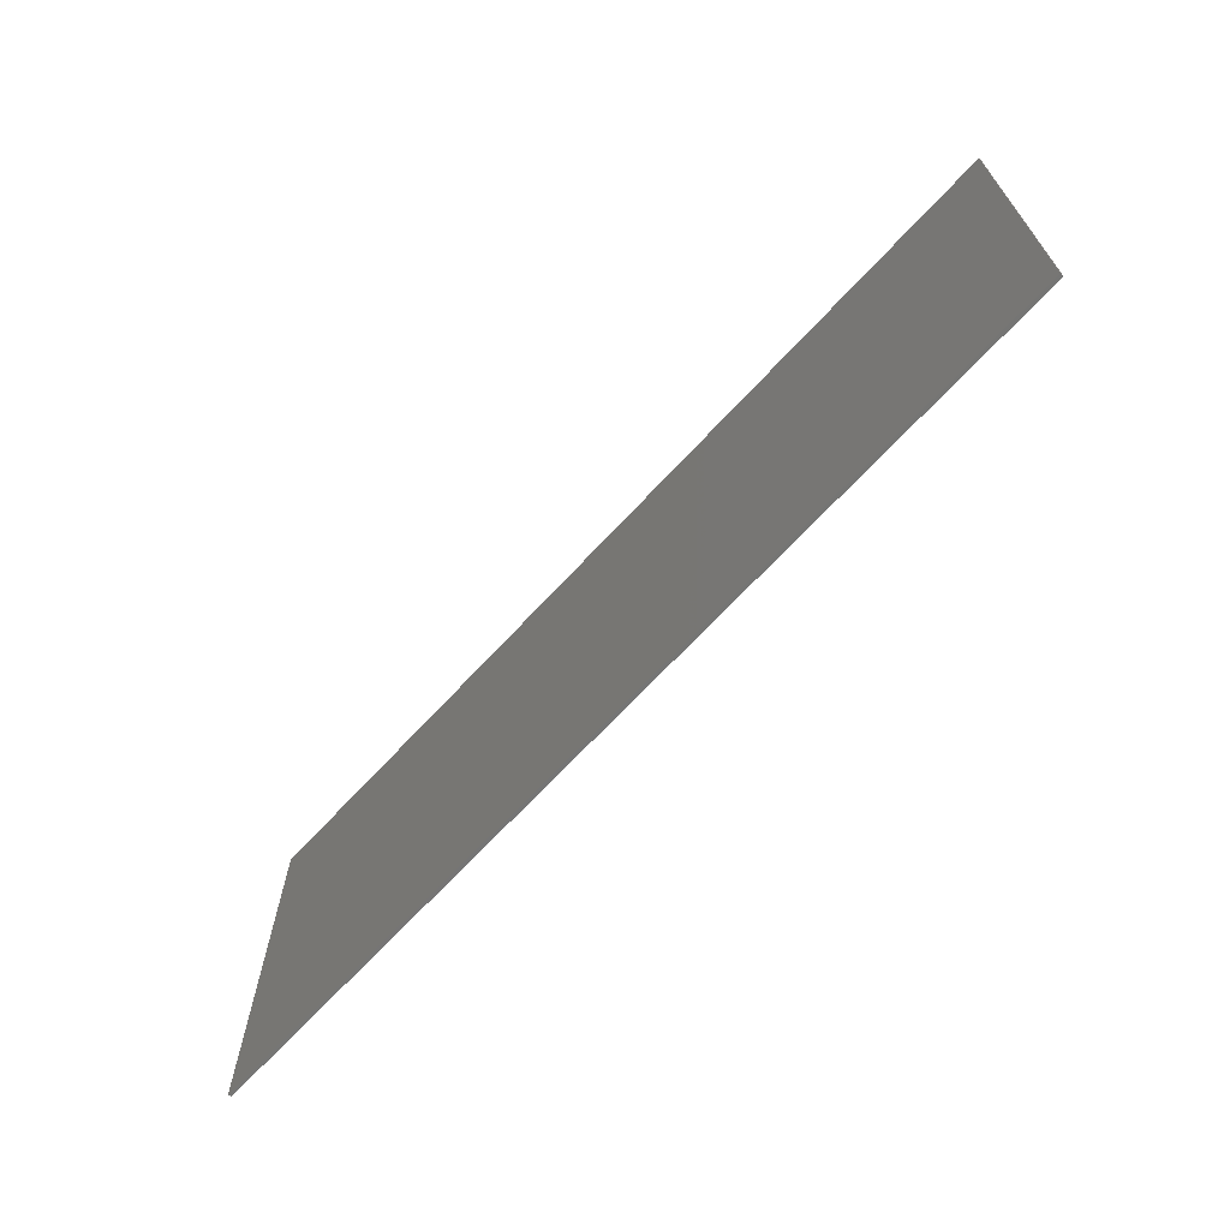
<metadata>
{"format":"stl","ext":"stl","renderer":"f3d","projection":"perspective","resolution":1024,"background":"white","views":[{"elev":-67.4,"azim":-132.6,"up":"+Z"}]}
</metadata>
<code>
# stl→obj: 430 verts, 833 faces
v -14 0 6
v 14 0 -6
v -14 0 -6
v 14 0 6
v 14 -0.1 6
v -14 -0.1 6
v 14 -0.1 -6
v -14 -0.1 -6
v 4.84 -0.1 -4.56
v 4.16 -0.1 -6
v 4.64 -0.1 -6
v 4.36 -0.1 -4.84
v 3.84 -0.1 -4.32
v 4.44 -0.1 -4.32
v 3.52 -0.1 -4.6
v 2.64 -0.1 -3.36
v 2.36 -0.1 -3.6
v 2.08 -0.1 -2.88
v 2.6 -0.1 -3.12
v 3.64 -0.1 -2.8
v 3.92 -0.1 -3.08
v 4.76 -0.1 -2.6
v 4.8 -0.1 -2.24
v 4.68 -0.1 -3.36
v 5.08 -0.1 -3.24
v 5.24 -0.1 -1.96
v 4.84 -0.1 -1.84
v 4.84 -0.1 -1.48
v 4.12 -0.1 -1.4
v 3.72 -0.1 -1.6
v 3.48 -0.1 -0.88
v 3.12 -0.1 -0.96
v 3.04 -0.1 -0.36
v 3.44 -0.1 -0.64
v 4.2 -0.1 -0.24
v 4.36 -0.1 -0.56
v 5.08 -0.1 0.56
v 4.96 -0.1 -0.12
v 5.36 -0.1 0.56
v 5.08 -0.1 0.92
v 4.32 -0.1 0.64
v 4.36 -0.1 1
v 3.88 -0.1 1.36
v 3.64 -0.1 1.16
v 3.52 -0.1 1.64
v 4.36 -0.1 1.44
v 4.4 -0.1 1.84
v 4.76 -0.1 1.64
v 4.96 -0.1 2.56
v 5.04 -0.1 1.84
v 5.32 -0.1 3.56
v 5 -0.1 5.16
v 4.8 -0.1 4.36
v 4.48 -0.1 4.68
v 4.08 -0.1 3.8
v 3.8 -0.1 3.52
v 4.2 -0.1 3.12
v 4.12 -0.1 2.6
v 4.72 -0.1 2.48
v 4.4 -0.1 2.36
v 3.6 -0.1 2.6
v 3.24 -0.1 2.36
v 3.88 -0.1 2.2
v 3.08 -0.1 2.96
v 2.8 -0.1 2.64
v 3.64 -0.1 3.88
v 2.72 -0.1 3
v 2.36 -0.1 1.96
v 2.72 -0.1 1.88
v 2.84 -0.1 1.16
v 2.6 -0.1 1.12
v 3.48 -0.1 0.6
v 2.84 -0.1 0.76
v 2.8 -0.1 0.36
v 2.32 -0.1 0.72
v 1.76 -0.1 0.6
v 1.6 -0.1 1.24
v 1.24 -0.1 0.88
v 1.12 -0.1 1.36
v 0.88 -0.1 0.6
v 1.64 -0.1 -0.12
v 1.32 -0.1 -0.28
v 2.24 -0.1 -1
v 1.88 -0.1 -1.16
v 2.4 -0.1 -1.52
v 1.84 -0.1 -1.64
v 1.2 -0.1 -1.2
v 0.88 -0.1 -1.6
v -0.32 -0.1 -0.44
v -0.56 -0.1 -0.76
v -0.68 -0.1 -0.32
v -0.88 -0.1 -0.96
v 0.28 -0.1 -2.16
v 0 -0.1 -2.4
v 1.16 -0.1 -3.28
v 0.6 -0.1 -3.12
v 0.44 -0.1 -3.52
v -0.16 -0.1 -3.12
v -0.44 -0.1 -3.36
v -1.12 -0.1 -2.68
v -1.8 -0.1 -2.68
v -2.2 -0.1 -2
v -2.48 -0.1 -2.4
v -2.64 -0.1 -1.92
v -1.88 -0.1 -3.52
v -0.36 -0.1 -4.4
v -1.6 -0.1 -3.36
v -0.84 -0.1 -4.36
v -1 -0.1 -4.76
v -2.76 -0.1 -4.44
v -5.24 -0.1 -4.32
v -5.52 -0.1 -4.6
v -2.8 -0.1 -4.8
v -6.04 -0.1 -4.4
v -2.68 -0.1 -2.6
v -6.76 -0.1 -5.16
v -8 -0.1 -5.36
v -8.16 -0.1 -5.8
v -9.44 -0.1 -6
v -10.4 -0.1 -6
v -1.2 -0.1 -6
v -9.36 -0.1 0.56
v -9.36 -0.1 -0.388
v -8.65 -0.1 0.0497
v -10.03 -0.1 -0.1103
v -10.31 -0.1 0.56
v -10.11 -0.1 1.31
v -9.36 -0.1 1.508
v -8.69 -0.1 1.23
v -8.68 -0.1 2.12
v -8.84 -0.1 1.6
v -8.6 -0.1 1.8
v -7.08 -0.1 2.76
v -6.86 -0.1 2.5
v -5.4 -0.1 2.84
v -5.6 -0.1 2.6
v -5 -0.1 2.44
v -5.4 -0.1 2.32
v -5.04 -0.1 1.64
v -5.36 -0.1 1.64
v -5.72 -0.1 0.52
v -6.04 -0.1 0.6
v -6.84 -0.1 -0.44
v -7.08 -0.1 -0.28
v -7.84 -0.1 -1.04
v -8 -0.1 -0.8
v -8.84 -0.1 -1.36
v -8.92 -0.1 -1.12
v -10.36 -0.1 -1.4
v -10.12 -0.1 -1.12
v -11 -0.1 -0.72
v -10.76 -0.1 -0.6
v -11 -0.1 0.2
v -10.76 -0.1 0.08
v -8.52 -0.1 -0.32
v -8.16 -0.1 0.48
v -7.88 -0.1 0.32
v -7.92 -0.1 1.16
v -8.24 -0.1 1.08
v -11.77 -0.1 4.608
v -11.52 -0.1 4.72
v -11.67 -0.1 4.84
v -11.63 -0.1 4.475
v -12 -0.1 4.513
v -12 -0.1 4.323
v -12.23 -0.1 4.608
v -12.37 -0.1 4.475
v -12.33 -0.1 4.84
v -12.48 -0.1 4.72
v -11.56 -0.1 4.84
v -12.44 -0.1 4.84
v -11.77 -0.1 2.608
v -11.52 -0.1 2.72
v -11.67 -0.1 2.84
v -11.63 -0.1 2.475
v -12 -0.1 2.513
v -12 -0.1 2.323
v -12.23 -0.1 2.608
v -12.37 -0.1 2.475
v -12.33 -0.1 2.84
v -12.48 -0.1 2.72
v -11.56 -0.1 2.84
v -12.44 -0.1 2.84
v -11.77 -0.1 0.2884
v -11.52 -0.1 0.4
v -11.67 -0.1 0.52
v -11.63 -0.1 0.1546
v -12 -0.1 0.1925
v -12 -0.1 0.0032
v -12.23 -0.1 0.2884
v -12.37 -0.1 0.1546
v -12.33 -0.1 0.52
v -12.48 -0.1 0.4
v -11.56 -0.1 0.52
v -12.44 -0.1 0.52
v -11.77 -0.1 -2.472
v -11.52 -0.1 -2.36
v -11.67 -0.1 -2.24
v -11.63 -0.1 -2.605
v -12 -0.1 -2.567
v -12 -0.1 -2.757
v -12.23 -0.1 -2.472
v -12.37 -0.1 -2.605
v -12.33 -0.1 -2.24
v -12.48 -0.1 -2.36
v -11.56 -0.1 -2.24
v -12.44 -0.1 -2.24
v -11.77 -0.1 -4.352
v -11.52 -0.1 -4.24
v -11.67 -0.1 -4.12
v -11.63 -0.1 -4.485
v -12 -0.1 -4.447
v -12 -0.1 -4.637
v -12.23 -0.1 -4.352
v -12.37 -0.1 -4.485
v -12.33 -0.1 -4.12
v -12.48 -0.1 -4.24
v -11.56 -0.1 -4.12
v -12.44 -0.1 -4.12
v -9.488 -0.1 4.608
v -9.243 -0.1 4.72
v -9.393 -0.1 4.84
v -9.355 -0.1 4.475
v -9.72 -0.1 4.513
v -9.72 -0.1 4.323
v -9.952 -0.1 4.608
v -10.09 -0.1 4.475
v -10.05 -0.1 4.84
v -10.2 -0.1 4.72
v -9.28 -0.1 4.84
v -10.16 -0.1 4.84
v -9.488 -0.1 -4.352
v -9.243 -0.1 -4.24
v -9.393 -0.1 -4.12
v -9.355 -0.1 -4.485
v -9.72 -0.1 -4.447
v -9.72 -0.1 -4.637
v -9.952 -0.1 -4.352
v -10.09 -0.1 -4.485
v -10.05 -0.1 -4.12
v -10.2 -0.1 -4.24
v -9.28 -0.1 -4.12
v -10.16 -0.1 -4.12
v -7.088 -0.1 4.608
v -6.843 -0.1 4.72
v -6.992 -0.1 4.84
v -6.955 -0.1 4.475
v -7.32 -0.1 4.513
v -7.32 -0.1 4.323
v -7.552 -0.1 4.608
v -7.685 -0.1 4.475
v -7.647 -0.1 4.84
v -7.797 -0.1 4.72
v -6.88 -0.1 4.84
v -7.76 -0.1 4.84
v -7.088 -0.1 -4.352
v -6.843 -0.1 -4.24
v -6.992 -0.1 -4.12
v -6.955 -0.1 -4.485
v -7.32 -0.1 -4.447
v -7.32 -0.1 -4.637
v -7.552 -0.1 -4.352
v -7.685 -0.1 -4.485
v -7.647 -0.1 -4.12
v -7.797 -0.1 -4.24
v -6.88 -0.1 -4.12
v -7.76 -0.1 -4.12
v -4.488 -0.1 4.608
v -4.243 -0.1 4.72
v -4.393 -0.1 4.84
v -4.355 -0.1 4.475
v -4.72 -0.1 4.513
v -4.72 -0.1 4.323
v -4.952 -0.1 4.608
v -5.085 -0.1 4.475
v -5.048 -0.1 4.84
v -5.197 -0.1 4.72
v -4.28 -0.1 4.84
v -5.16 -0.1 4.84
v -1.888 -0.1 4.608
v -1.643 -0.1 4.72
v -1.792 -0.1 4.84
v -1.755 -0.1 4.475
v -2.12 -0.1 4.513
v -2.12 -0.1 4.323
v -2.352 -0.1 4.608
v -2.485 -0.1 4.475
v -2.447 -0.1 4.84
v -2.597 -0.1 4.72
v -1.68 -0.1 4.84
v -2.56 -0.1 4.84
v 0.7116 -0.1 4.608
v 0.9568 -0.1 4.72
v 0.8075 -0.1 4.84
v 0.8454 -0.1 4.475
v 0.48 -0.1 4.513
v 0.48 -0.1 4.323
v 0.2484 -0.1 4.608
v 0.1146 -0.1 4.475
v 0.1525 -0.1 4.84
v 0.0032 -0.1 4.72
v 0.92 -0.1 4.84
v 7.352 -0.1 4.608
v 7.597 -0.1 4.72
v 7.447 -0.1 4.84
v 7.485 -0.1 4.475
v 7.12 -0.1 4.513
v 7.12 -0.1 4.323
v 6.888 -0.1 4.608
v 6.755 -0.1 4.475
v 6.793 -0.1 4.84
v 6.643 -0.1 4.72
v 7.56 -0.1 4.84
v 6.68 -0.1 4.84
v 7.352 -0.1 -4.352
v 7.597 -0.1 -4.24
v 7.447 -0.1 -4.12
v 7.485 -0.1 -4.485
v 7.12 -0.1 -4.447
v 7.12 -0.1 -4.637
v 6.888 -0.1 -4.352
v 6.755 -0.1 -4.485
v 6.793 -0.1 -4.12
v 6.643 -0.1 -4.24
v 7.56 -0.1 -4.12
v 6.68 -0.1 -4.12
v 9.952 -0.1 4.608
v 10.2 -0.1 4.72
v 10.05 -0.1 4.84
v 10.09 -0.1 4.475
v 9.72 -0.1 4.513
v 9.72 -0.1 4.323
v 9.488 -0.1 4.608
v 9.355 -0.1 4.475
v 9.393 -0.1 4.84
v 9.243 -0.1 4.72
v 10.16 -0.1 4.84
v 9.28 -0.1 4.84
v 9.952 -0.1 -4.352
v 10.2 -0.1 -4.24
v 10.05 -0.1 -4.12
v 10.09 -0.1 -4.485
v 9.72 -0.1 -4.447
v 9.72 -0.1 -4.637
v 9.488 -0.1 -4.352
v 9.355 -0.1 -4.485
v 9.393 -0.1 -4.12
v 9.243 -0.1 -4.24
v 10.16 -0.1 -4.12
v 9.28 -0.1 -4.12
v 12.55 -0.1 4.608
v 12.8 -0.1 4.72
v 12.65 -0.1 4.84
v 12.69 -0.1 4.475
v 12.32 -0.1 4.513
v 12.32 -0.1 4.323
v 12.09 -0.1 4.608
v 11.95 -0.1 4.475
v 11.99 -0.1 4.84
v 11.84 -0.1 4.72
v 12.76 -0.1 4.84
v 11.88 -0.1 4.84
v 12.55 -0.1 2.608
v 12.8 -0.1 2.72
v 12.65 -0.1 2.84
v 12.69 -0.1 2.475
v 12.32 -0.1 2.513
v 12.32 -0.1 2.323
v 12.09 -0.1 2.608
v 11.95 -0.1 2.475
v 11.99 -0.1 2.84
v 11.84 -0.1 2.72
v 12.76 -0.1 2.84
v 11.88 -0.1 2.84
v 12.55 -0.1 0.2884
v 12.8 -0.1 0.4
v 12.65 -0.1 0.52
v 12.69 -0.1 0.1546
v 12.32 -0.1 0.1925
v 12.32 -0.1 0.0032
v 12.09 -0.1 0.2884
v 11.95 -0.1 0.1546
v 11.99 -0.1 0.52
v 11.84 -0.1 0.4
v 12.76 -0.1 0.52
v 11.88 -0.1 0.52
v 12.55 -0.1 -2.472
v 12.8 -0.1 -2.36
v 12.65 -0.1 -2.24
v 12.69 -0.1 -2.605
v 12.32 -0.1 -2.567
v 12.32 -0.1 -2.757
v 12.09 -0.1 -2.472
v 11.95 -0.1 -2.605
v 11.99 -0.1 -2.24
v 11.84 -0.1 -2.36
v 12.76 -0.1 -2.24
v 11.88 -0.1 -2.24
v 12.55 -0.1 -4.352
v 12.8 -0.1 -4.24
v 12.65 -0.1 -4.12
v 12.69 -0.1 -4.485
v 12.32 -0.1 -4.447
v 12.32 -0.1 -4.637
v 12.09 -0.1 -4.352
v 11.95 -0.1 -4.485
v 11.99 -0.1 -4.12
v 11.84 -0.1 -4.24
v 12.76 -0.1 -4.12
v 11.88 -0.1 -4.12
v -12 -0.1 6
v -14 -0.1 2.84
v -9.72 -0.1 6
v -7.32 -0.1 6
v -4.76 -0.1 6
v -2.12 -0.1 6
v 0.44 -0.1 6
v -8.4 -0.1 0.56
v -14 -0.1 -4.12
v -14 -0.1 0.52
v -14 -0.1 -2.24
v 0.04 -0.1 4.84
v 7.12 -0.1 6
v 9.72 -0.1 6
v 12.32 -0.1 6
v 14 -0.1 2.84
v 14 -0.1 0.52
v 14 -0.1 -2.24
v 14 -0.1 -4.12
v 9.72 -0.1 -6
f 1 2 3
f 2 1 4
f 5 1 6
f 1 5 4
f 7 4 5
f 4 7 2
f 8 2 7
f 2 8 3
f 6 3 8
f 3 6 1
f 9 10 11
f 10 9 12
f 13 12 14
f 12 13 15
f 16 15 13
f 15 16 17
f 16 18 17
f 18 16 19
f 19 20 18
f 20 19 21
f 22 20 21
f 20 22 23
f 9 14 12
f 14 9 24
f 25 24 9
f 24 25 22
f 26 22 25
f 22 26 23
f 23 26 27
f 28 27 26
f 27 28 29
f 29 30 27
f 31 30 29
f 30 31 32
f 31 33 32
f 33 31 34
f 34 35 33
f 35 34 36
f 36 37 35
f 37 36 38
f 26 38 28
f 38 26 39
f 40 41 37
f 41 40 42
f 43 41 42
f 41 43 44
f 44 43 45
f 46 45 43
f 45 46 47
f 48 47 46
f 47 48 49
f 50 49 48
f 49 50 51
f 38 39 37
f 37 39 40
f 39 50 40
f 50 39 51
f 52 49 51
f 49 52 53
f 54 53 52
f 53 54 55
f 56 57 55
f 57 56 58
f 58 59 57
f 59 58 60
f 61 60 58
f 60 61 62
f 60 62 63
f 64 62 61
f 62 64 65
f 55 66 56
f 66 55 54
f 64 67 65
f 67 64 66
f 64 56 66
f 65 68 69
f 68 65 67
f 68 70 69
f 70 68 71
f 71 72 70
f 72 71 73
f 73 74 72
f 74 73 75
f 75 76 74
f 76 75 77
f 77 78 76
f 78 77 79
f 68 79 77
f 79 68 67
f 80 81 78
f 81 80 82
f 82 83 81
f 83 82 84
f 84 85 83
f 85 84 86
f 87 86 84
f 86 87 88
f 89 88 87
f 88 89 90
f 91 90 89
f 90 91 92
f 79 80 78
f 80 79 91
f 89 80 91
f 92 93 90
f 93 92 94
f 94 95 93
f 95 94 96
f 96 97 95
f 97 96 98
f 98 99 97
f 99 98 100
f 100 101 99
f 101 100 102
f 102 103 101
f 103 102 104
f 104 92 91
f 92 104 102
f 105 106 107
f 106 105 108
f 108 109 106
f 109 108 110
f 111 112 113
f 112 111 114
f 104 115 103
f 115 104 111
f 111 104 114
f 114 116 112
f 116 114 117
f 117 118 116
f 118 117 119
f 120 119 117
f 21 24 22
f 24 21 14
f 21 13 14
f 13 21 16
f 19 16 21
f 36 28 38
f 28 36 29
f 36 31 29
f 31 36 34
f 48 40 50
f 40 48 42
f 46 42 48
f 43 42 46
f 56 61 58
f 61 56 64
f 71 75 73
f 75 71 77
f 71 68 77
f 82 87 84
f 87 82 89
f 89 82 80
f 94 98 96
f 98 94 100
f 119 121 118
f 121 116 118
f 116 121 112
f 112 121 113
f 109 113 121
f 121 106 109
f 106 121 15
f 10 15 121
f 15 10 12
f 107 101 103
f 101 107 99
f 106 99 107
f 99 106 97
f 15 97 106
f 97 15 17
f 97 17 95
f 95 17 18
f 93 88 90
f 88 93 95
f 95 86 88
f 86 95 18
f 20 86 18
f 86 20 85
f 23 85 20
f 85 23 30
f 30 23 27
f 32 85 30
f 85 32 83
f 33 83 32
f 83 33 81
f 33 76 81
f 76 33 74
f 35 74 33
f 74 35 72
f 41 72 35
f 72 41 44
f 44 70 72
f 70 44 45
f 45 69 70
f 69 45 62
f 81 76 78
f 35 37 41
f 69 62 65
f 45 63 62
f 63 45 47
f 63 47 60
f 47 59 60
f 59 47 49
f 49 57 59
f 57 49 53
f 57 53 55
f 122 123 124
f 123 122 125
f 122 126 125
f 126 122 127
f 122 128 127
f 128 122 129
f 127 128 130
f 131 130 128
f 130 131 132
f 132 133 130
f 133 132 134
f 134 135 133
f 135 134 136
f 136 137 135
f 137 136 138
f 138 139 137
f 139 138 140
f 140 141 139
f 141 140 142
f 142 143 141
f 143 142 144
f 144 145 143
f 145 144 146
f 146 147 145
f 147 146 148
f 148 149 147
f 149 148 150
f 150 151 149
f 151 150 152
f 152 153 151
f 153 152 154
f 126 153 154
f 153 126 127
f 124 123 155
f 155 156 124
f 156 155 157
f 158 156 157
f 156 158 159
f 132 159 158
f 159 132 131
f 129 131 128
f 131 129 159
f 154 125 126
f 125 154 152
f 150 125 152
f 125 150 123
f 148 123 150
f 123 148 155
f 146 155 148
f 155 146 157
f 144 157 146
f 157 144 142
f 142 158 157
f 158 142 134
f 132 158 134
f 140 134 142
f 134 140 138
f 136 134 138
f 160 161 162
f 161 160 163
f 164 163 160
f 163 164 165
f 166 165 164
f 165 166 167
f 168 167 166
f 167 168 169
f 170 162 161
f 168 171 169
f 172 173 174
f 173 172 175
f 176 175 172
f 175 176 177
f 178 177 176
f 177 178 179
f 180 179 178
f 179 180 181
f 173 182 174
f 181 180 183
f 184 185 186
f 185 184 187
f 188 187 184
f 187 188 189
f 190 189 188
f 189 190 191
f 192 191 190
f 191 192 193
f 186 185 194
f 195 193 192
f 196 197 198
f 197 196 199
f 200 199 196
f 199 200 201
f 202 201 200
f 201 202 203
f 204 203 202
f 203 204 205
f 206 198 197
f 204 207 205
f 208 209 210
f 209 208 211
f 212 211 208
f 211 212 213
f 214 213 212
f 213 214 215
f 216 215 214
f 215 216 217
f 209 218 210
f 217 216 219
f 220 221 222
f 221 220 223
f 224 223 220
f 223 224 225
f 226 225 224
f 225 226 227
f 228 227 226
f 227 228 229
f 222 221 230
f 231 229 228
f 232 233 234
f 233 232 235
f 236 235 232
f 235 236 237
f 238 237 236
f 237 238 239
f 240 239 238
f 239 240 241
f 242 234 233
f 240 243 241
f 244 245 246
f 245 244 247
f 248 247 244
f 247 248 249
f 250 249 248
f 249 250 251
f 252 251 250
f 251 252 253
f 245 254 246
f 253 252 255
f 256 257 258
f 257 256 259
f 260 259 256
f 259 260 261
f 262 261 260
f 261 262 263
f 264 263 262
f 263 264 265
f 258 257 266
f 267 265 264
f 268 269 270
f 269 268 271
f 272 271 268
f 271 272 273
f 274 273 272
f 273 274 275
f 276 275 274
f 275 276 277
f 278 270 269
f 276 279 277
f 280 281 282
f 281 280 283
f 284 283 280
f 283 284 285
f 286 285 284
f 285 286 287
f 288 287 286
f 287 288 289
f 281 290 282
f 289 288 291
f 164 162 168
f 162 164 160
f 168 166 164
f 176 174 180
f 174 176 172
f 176 180 178
f 186 188 184
f 188 186 192
f 190 188 192
f 198 200 196
f 200 198 204
f 204 202 200
f 210 212 208
f 212 210 216
f 212 216 214
f 222 224 220
f 224 222 228
f 226 224 228
f 234 236 232
f 236 234 240
f 240 238 236
f 258 260 256
f 260 258 264
f 260 264 262
f 246 248 244
f 248 246 252
f 250 248 252
f 270 272 268
f 272 270 276
f 276 274 272
f 282 284 280
f 284 282 288
f 284 288 286
f 292 293 294
f 293 292 295
f 296 295 292
f 295 296 297
f 298 297 296
f 297 298 299
f 300 299 298
f 299 300 301
f 294 293 302
f 294 296 292
f 296 294 300
f 298 296 300
f 303 304 305
f 304 303 306
f 307 306 303
f 306 307 308
f 309 308 307
f 308 309 310
f 311 310 309
f 310 311 312
f 313 305 304
f 311 314 312
f 315 316 317
f 316 315 318
f 319 318 315
f 318 319 320
f 321 320 319
f 320 321 322
f 323 322 321
f 322 323 324
f 316 325 317
f 324 323 326
f 305 307 303
f 307 305 311
f 311 309 307
f 317 319 315
f 319 317 323
f 319 323 321
f 327 328 329
f 328 327 330
f 331 330 327
f 330 331 332
f 333 332 331
f 332 333 334
f 335 334 333
f 334 335 336
f 329 328 337
f 338 336 335
f 339 340 341
f 340 339 342
f 343 342 339
f 342 343 344
f 345 344 343
f 344 345 346
f 347 346 345
f 346 347 348
f 349 341 340
f 347 350 348
f 329 331 327
f 331 329 335
f 333 331 335
f 341 343 339
f 343 341 347
f 347 345 343
f 351 352 353
f 352 351 354
f 355 354 351
f 354 355 356
f 357 356 355
f 356 357 358
f 359 358 357
f 358 359 360
f 352 361 353
f 360 359 362
f 363 364 365
f 364 363 366
f 367 366 363
f 366 367 368
f 369 368 367
f 368 369 370
f 371 370 369
f 370 371 372
f 365 364 373
f 374 372 371
f 375 376 377
f 376 375 378
f 379 378 375
f 378 379 380
f 381 380 379
f 380 381 382
f 383 382 381
f 382 383 384
f 385 377 376
f 383 386 384
f 387 388 389
f 388 387 390
f 391 390 387
f 390 391 392
f 393 392 391
f 392 393 394
f 395 394 393
f 394 395 396
f 388 397 389
f 396 395 398
f 399 400 401
f 400 399 402
f 403 402 399
f 402 403 404
f 405 404 403
f 404 405 406
f 407 406 405
f 406 407 408
f 401 400 409
f 410 408 407
f 355 353 359
f 353 355 351
f 355 359 357
f 367 365 371
f 365 367 363
f 369 367 371
f 377 379 375
f 379 377 383
f 383 381 379
f 389 391 387
f 391 389 395
f 391 395 393
f 401 403 399
f 403 401 407
f 405 403 407
f 107 115 105
f 115 107 103
f 92 100 94
f 100 92 102
f 411 171 168
f 171 411 6
f 162 411 168
f 170 411 162
f 6 169 171
f 169 6 412
f 183 412 181
f 412 183 167
f 412 179 181
f 179 412 195
f 177 195 192
f 195 177 179
f 192 186 177
f 194 177 186
f 177 194 175
f 412 167 169
f 165 183 180
f 183 165 167
f 165 180 174
f 182 165 174
f 165 182 163
f 231 161 229
f 161 231 170
f 221 255 230
f 255 221 253
f 245 279 254
f 279 245 277
f 269 291 278
f 291 269 289
f 413 228 222
f 413 231 228
f 231 413 411
f 222 230 413
f 252 246 414
f 414 255 252
f 255 414 413
f 254 414 246
f 270 415 276
f 415 279 276
f 279 415 414
f 415 270 278
f 416 282 290
f 417 300 294
f 417 294 302
f 189 204 198
f 206 189 198
f 189 206 187
f 189 207 204
f 207 189 191
f 218 201 210
f 201 218 199
f 210 201 216
f 201 219 216
f 219 201 203
f 110 113 109
f 113 110 111
f 105 110 108
f 115 110 105
f 110 115 111
f 122 418 129
f 418 122 124
f 156 418 124
f 159 418 156
f 418 159 129
f 282 416 288
f 416 291 288
f 291 416 415
f 170 231 411
f 255 413 230
f 414 254 279
f 278 291 415
f 301 283 299
f 283 301 281
f 289 271 287
f 271 289 269
f 277 247 275
f 247 277 245
f 253 223 251
f 223 253 221
f 229 163 227
f 163 229 161
f 243 209 241
f 209 243 218
f 241 211 239
f 211 241 209
f 233 267 242
f 267 233 265
f 235 265 233
f 265 235 263
f 147 234 242
f 234 147 149
f 149 240 234
f 149 243 240
f 149 218 243
f 218 149 199
f 199 149 197
f 149 206 197
f 206 149 151
f 151 187 206
f 187 151 185
f 185 151 153
f 127 185 153
f 185 127 194
f 127 175 194
f 175 127 173
f 127 130 173
f 133 173 130
f 173 133 182
f 182 227 163
f 227 182 225
f 133 225 182
f 225 133 223
f 133 251 223
f 251 133 249
f 133 247 249
f 247 133 135
f 135 275 247
f 275 135 273
f 137 273 135
f 273 137 271
f 137 287 271
f 287 137 285
f 137 79 285
f 79 137 139
f 139 91 79
f 91 139 141
f 141 104 91
f 104 141 143
f 114 266 257
f 266 114 143
f 143 258 266
f 258 143 145
f 258 145 264
f 145 267 264
f 267 145 147
f 242 267 147
f 104 143 114
f 114 257 259
f 117 259 261
f 259 117 114
f 263 117 261
f 117 263 235
f 237 117 235
f 117 237 120
f 239 120 237
f 120 239 211
f 213 120 211
f 120 213 8
f 215 8 213
f 217 8 215
f 8 217 419
f 195 420 193
f 420 195 412
f 420 191 193
f 191 420 207
f 207 421 205
f 421 207 420
f 421 203 205
f 203 421 219
f 219 419 217
f 419 219 421
f 301 300 422
f 417 422 300
f 422 417 416
f 416 290 422
f 281 422 290
f 422 281 301
f 79 283 285
f 283 79 299
f 79 297 299
f 79 295 297
f 295 79 67
f 67 293 295
f 293 67 66
f 54 293 66
f 293 54 302
f 54 417 302
f 417 54 52
f 52 312 314
f 312 52 51
f 310 312 51
f 305 423 311
f 423 314 311
f 314 423 52
f 424 329 337
f 424 335 329
f 424 338 335
f 338 424 423
f 359 353 425
f 361 425 353
f 425 361 5
f 425 362 359
f 362 425 424
f 362 328 360
f 328 362 337
f 338 304 336
f 304 338 313
f 336 306 334
f 306 336 304
f 360 330 358
f 330 360 328
f 424 337 362
f 313 338 423
f 305 313 423
f 52 423 417
f 51 308 310
f 308 51 347
f 352 5 361
f 5 352 426
f 426 373 364
f 373 426 354
f 366 426 364
f 426 366 427
f 427 385 376
f 385 427 366
f 378 427 376
f 427 378 428
f 428 397 388
f 397 428 378
f 390 428 388
f 428 390 429
f 429 409 400
f 409 429 390
f 402 429 400
f 429 402 7
f 410 340 408
f 340 410 349
f 408 342 406
f 342 408 340
f 316 350 325
f 350 316 348
f 318 348 316
f 348 318 346
f 409 392 401
f 392 409 390
f 407 401 392
f 392 410 407
f 410 392 394
f 397 380 389
f 380 397 378
f 380 395 389
f 380 398 395
f 398 380 382
f 385 368 377
f 368 385 366
f 377 368 383
f 368 386 383
f 386 368 370
f 373 356 365
f 356 373 354
f 371 365 356
f 356 374 371
f 374 356 358
f 354 426 352
f 404 7 402
f 7 404 430
f 430 342 344
f 342 430 406
f 346 430 344
f 430 346 318
f 320 430 318
f 430 320 11
f 322 11 320
f 11 322 9
f 322 324 9
f 326 9 324
f 9 326 25
f 404 406 430
f 325 26 317
f 26 325 39
f 317 26 323
f 26 326 323
f 326 26 25
f 349 396 341
f 396 349 394
f 394 349 410
f 347 39 350
f 39 347 51
f 341 332 347
f 332 341 396
f 398 332 396
f 332 398 384
f 398 382 384
f 386 332 384
f 332 386 370
f 370 372 332
f 374 332 372
f 332 374 358
f 347 306 308
f 306 347 334
f 332 334 347
f 332 358 330
f 325 350 39

</code>
